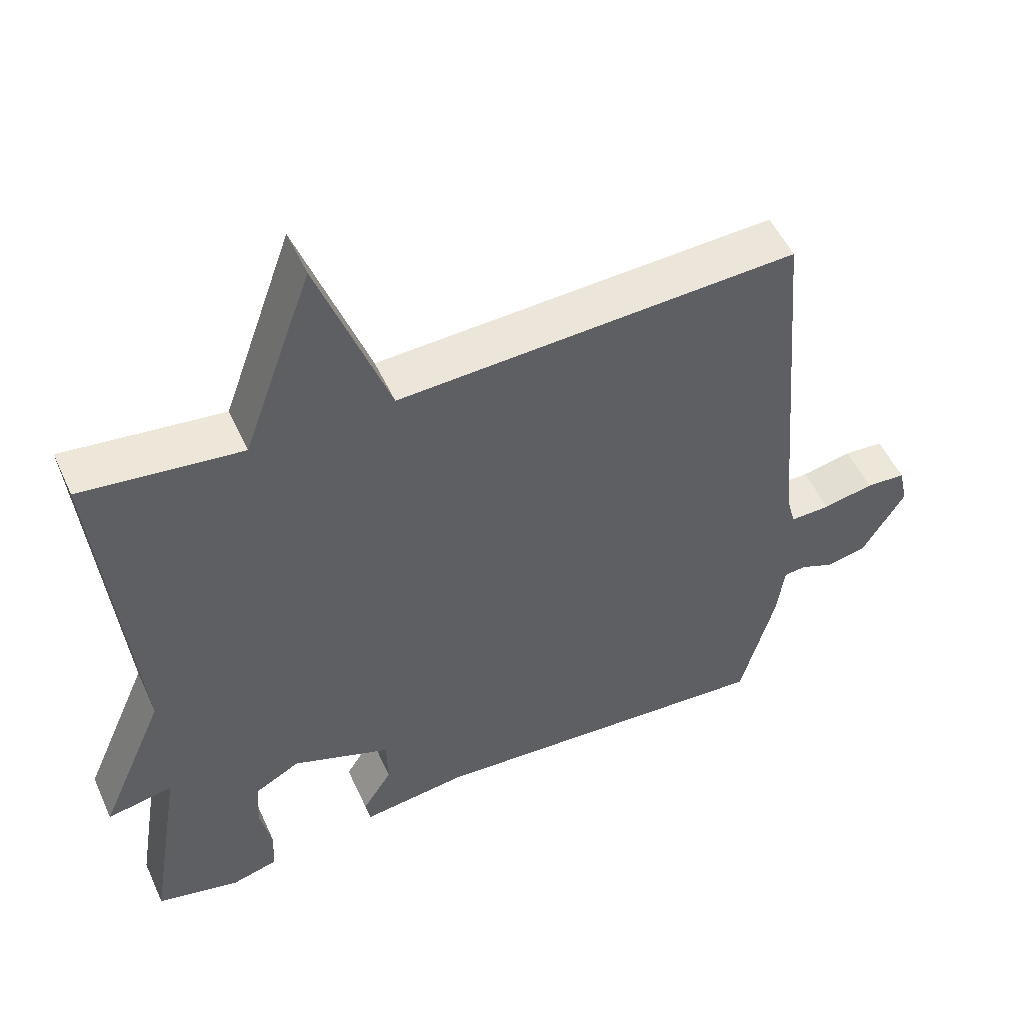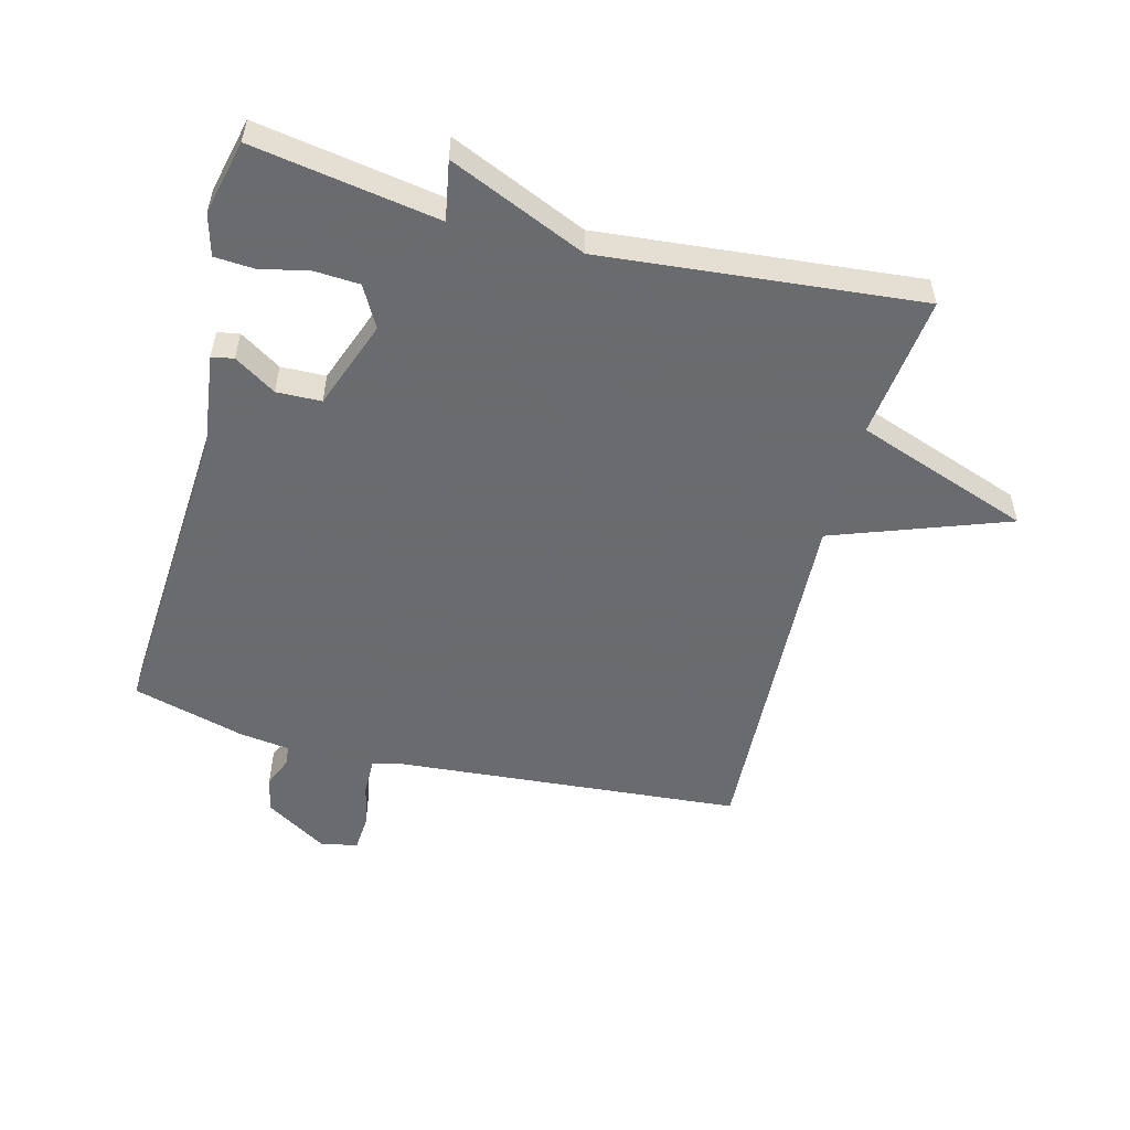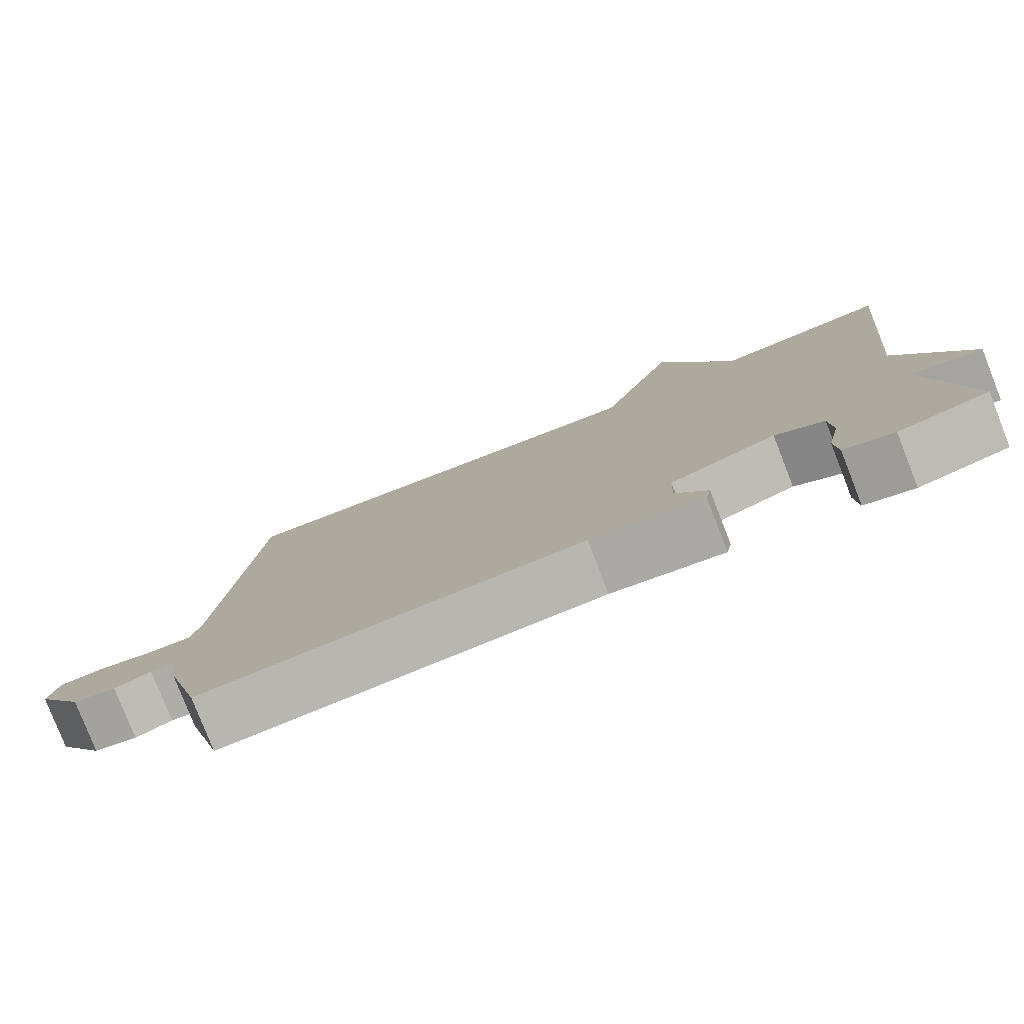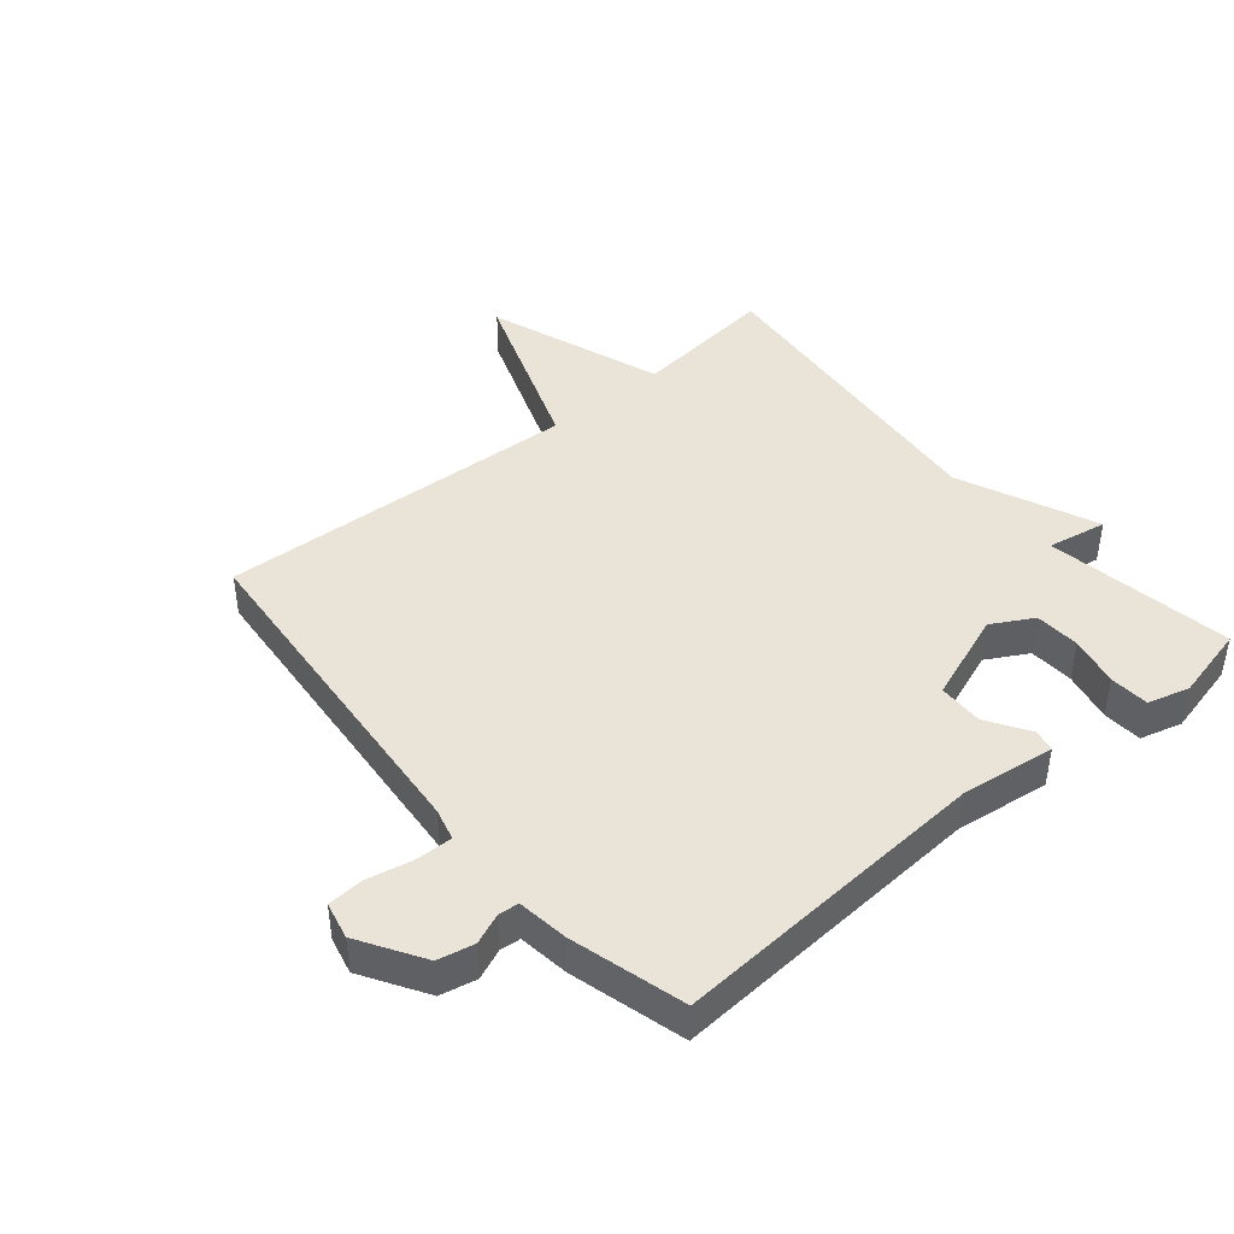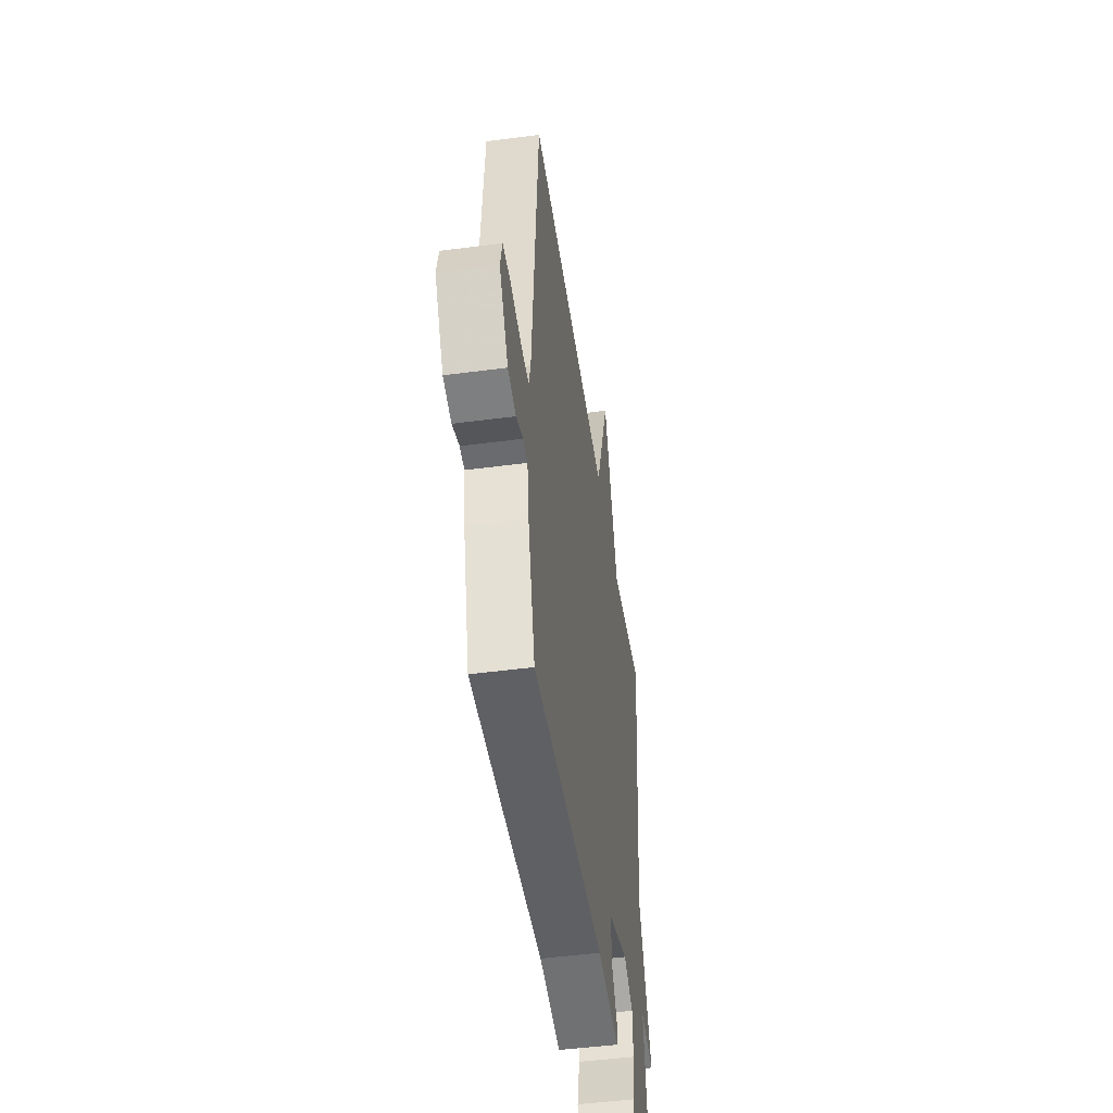
<metadata>
{"format":"obj","ext":"obj","renderer":"f3d","projection":"perspective","resolution":1024,"background":"white","views":[{"elev":51.7,"azim":-24.1,"up":"+Z"},{"elev":-53.3,"azim":-104.6,"up":"+Y"},{"elev":-79.6,"azim":-158.6,"up":"+Z"},{"elev":43.4,"azim":140.2,"up":"+Y"},{"elev":-48.1,"azim":98.4,"up":"+Z"}]}
</metadata>
<code>
v 0.5 0.07 0.5
v 0.546 0.07 -0.05
v 0.559 0.07 -0.1
v 0.617 0.07 -0.099
v 0.689 0.07 -0.084
v 0.746 0.07 -0.088
v 0.759 0.07 -0.146
v 0.697 0.07 -0.246
v 0.64 0.07 -0.258
v 0.592 0.07 -0.238
v 0.56 0.07 -0.241
v 0.549 0.07 -0.321
v 0.5 0.07 -0.5
v -0.003 0.07 -0.467
v -0.152 0.07 -0.486
v -0.159 0.07 -0.451
v -0.117 0.07 -0.385
v -0.119 0.07 -0.314
v -0.26 0.07 -0.262
v -0.325 0.07 -0.298
v -0.329 0.07 -0.369
v -0.312 0.07 -0.448
v -0.316 0.07 -0.51
v -0.382 0.07 -0.528
v -0.5 0.07 -0.5
v -0.452 0.07 -0.205
v -0.546 0.07 -0.222
v -0.452 0.07 -0.005
v -0.5 0.07 0.5
v -0.272 0.07 0.473
v -0.173 0.07 0.751
v -0.072 0.07 0.473
v 0.5 0 0.5
v 0.546 0 -0.05
v 0.559 0 -0.1
v 0.617 0 -0.099
v 0.689 0 -0.084
v 0.746 0 -0.088
v 0.759 0 -0.146
v 0.697 0 -0.246
v 0.64 0 -0.258
v 0.592 0 -0.238
v 0.56 0 -0.241
v 0.549 0 -0.321
v 0.5 0 -0.5
v -0.003 0 -0.467
v -0.152 0 -0.486
v -0.159 0 -0.451
v -0.117 0 -0.385
v -0.119 0 -0.314
v -0.26 0 -0.262
v -0.325 0 -0.298
v -0.329 0 -0.369
v -0.312 0 -0.448
v -0.316 0 -0.51
v -0.382 0 -0.528
v -0.5 0 -0.5
v -0.452 0 -0.205
v -0.546 0 -0.222
v -0.452 0 -0.005
v -0.5 0 0.5
v -0.272 0 0.473
v -0.173 0 0.751
v -0.072 0 0.473
f 30 31 32
f 28 29 30
f 28 30 32
f 28 32 1
f 27 28 1
f 26 27 1
f 24 25 26
f 23 24 26
f 22 23 26
f 21 22 26
f 20 21 26
f 19 20 26 1
f 14 15 16 17
f 14 17 18
f 13 14 18
f 12 13 18
f 11 12 18
f 8 9 10
f 7 8 10
f 6 7 10
f 5 6 10
f 4 5 10
f 3 4 10 11
f 11 18 19
f 3 11 19
f 2 3 19
f 1 2 19
f 64 63 62
f 62 61 60
f 64 62 60
f 33 64 60
f 33 60 59
f 33 59 58
f 58 57 56
f 58 56 55
f 58 55 54
f 58 54 53
f 58 53 52
f 33 58 52 51
f 49 48 47 46
f 50 49 46
f 50 46 45
f 50 45 44
f 50 44 43
f 42 41 40
f 42 40 39
f 42 39 38
f 42 38 37
f 42 37 36
f 43 42 36 35
f 51 50 43
f 51 43 35
f 51 35 34
f 51 34 33
f 1 33 34 2
f 2 34 35 3
f 3 35 36 4
f 4 36 37 5
f 5 37 38 6
f 6 38 39 7
f 7 39 40 8
f 8 40 41 9
f 9 41 42 10
f 10 42 43 11
f 11 43 44 12
f 12 44 45 13
f 13 45 46 14
f 14 46 47 15
f 15 47 48 16
f 16 48 49 17
f 17 49 50 18
f 18 50 51 19
f 19 51 52 20
f 20 52 53 21
f 21 53 54 22
f 22 54 55 23
f 23 55 56 24
f 24 56 57 25
f 25 57 58 26
f 26 58 59 27
f 27 59 60 28
f 28 60 61 29
f 29 61 62 30
f 30 62 63 31
f 31 63 64 32
f 32 64 33 1

</code>
